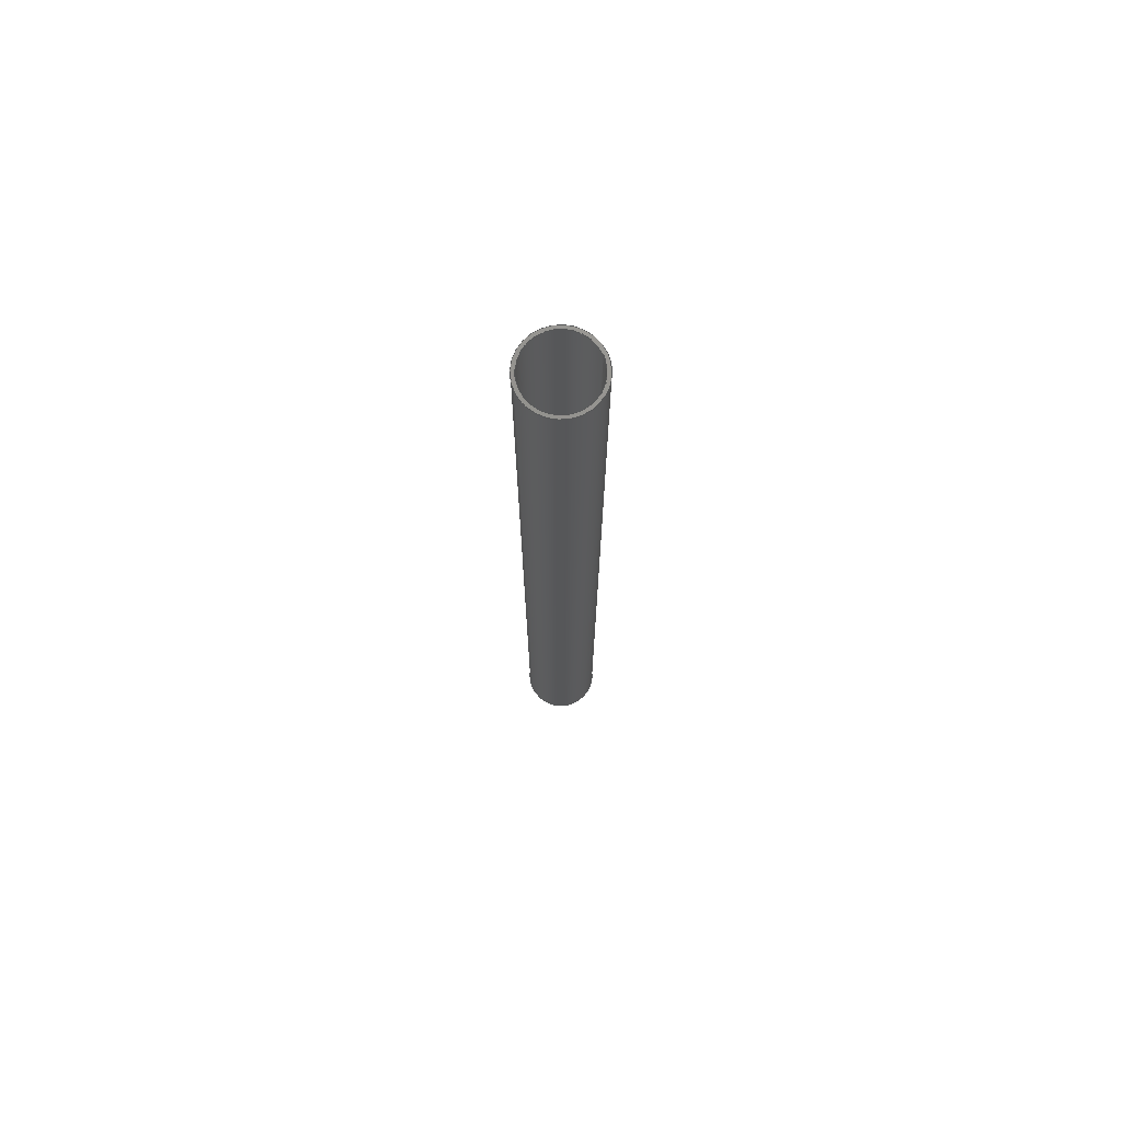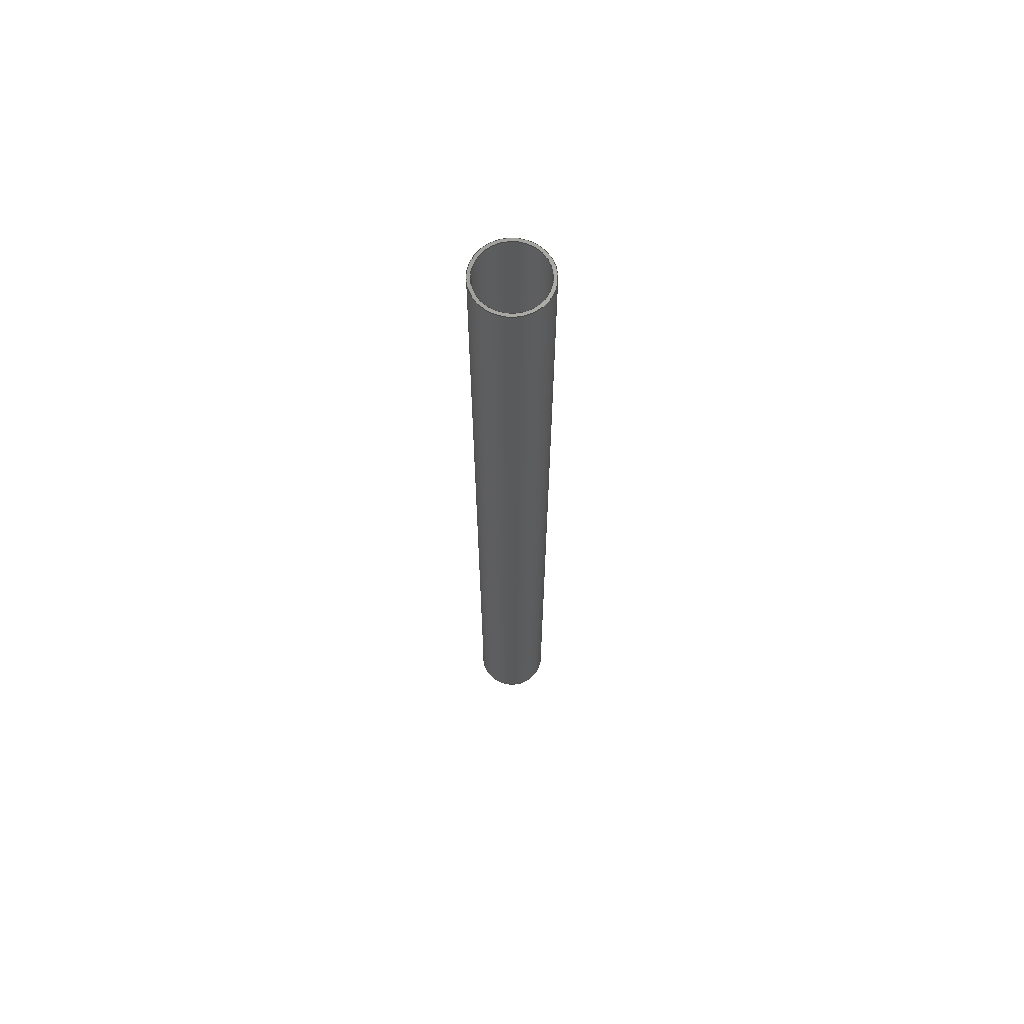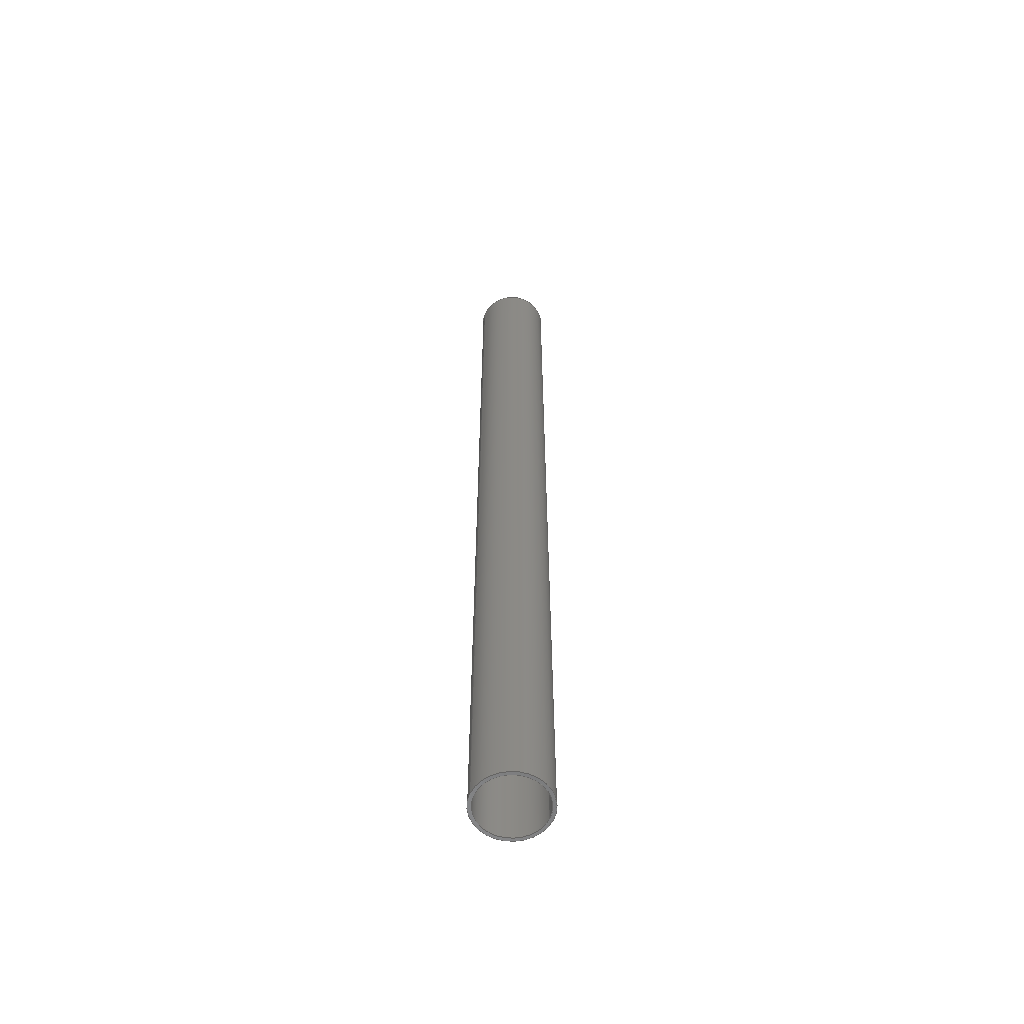
<metadata>
{"format":"step","ext":"step","renderer":"f3d","projection":"perspective","resolution":1024,"background":"white","views":[{"elev":73.2,"azim":66.7,"up":"+Y"},{"elev":66.5,"azim":98.9,"up":"+Y"},{"elev":-59.3,"azim":67.4,"up":"+Y"}]}
</metadata>
<code>
ISO-10303-21;
DATA;
#1 = COORDINATED_UNIVERSAL_TIME_OFFSET ( 7, 0, .BEHIND. ) ;
#2 = DIRECTION ( 'NONE',  ( -0, -1, -0 ) ) ;
#3 = EDGE_CURVE ( 'NONE', #12, #73, #52, .T. ) ;
#4 = FACE_OUTER_BOUND ( 'NONE', #31, .T. ) ;
#5 = SHAPE_DEFINITION_REPRESENTATION ( #196, #233 ) ;
#6 = SECURITY_CLASSIFICATION ( '', '', #86 ) ;
#7 = ORIENTED_EDGE ( 'NONE', *, *, #85, .T. ) ;
#8 = EDGE_LOOP ( 'NONE', ( #123, #15 ) ) ;
#9 = ORIENTED_EDGE ( 'NONE', *, *, #124, .T. ) ;
#10 = CC_DESIGN_PERSON_AND_ORGANIZATION_ASSIGNMENT ( #189, #87, ( #58 ) ) ;
#11 = VECTOR ( 'NONE', #161, 39.37 ) ;
#12 = VERTEX_POINT ( 'NONE', #203 ) ;
#13 = CARTESIAN_POINT ( 'NONE',  ( 0, 0, 0 ) ) ;
#14 = DIRECTION ( 'NONE',  ( 0, -0, 1 ) ) ;
#15 = ORIENTED_EDGE ( 'NONE', *, *, #219, .F. ) ;
#16 = CARTESIAN_POINT ( 'NONE',  ( 3.484e-17, 0, 0.2845 ) ) ;
#17 = ADVANCED_FACE ( 'NONE', ( #160 ), #245, .T. ) ;
#18 = CARTESIAN_POINT ( 'NONE',  ( 3.484e-17, 8, 0.2845 ) ) ;
#19 = ADVANCED_FACE ( 'NONE', ( #4 ), #164, .T. ) ;
#20 = CC_DESIGN_PERSON_AND_ORGANIZATION_ASSIGNMENT ( #230, #102, ( #58 ) ) ;
#21 = ORGANIZATION ( 'UNSPECIFIED', 'UNSPECIFIED', '' ) ;
#22 = CARTESIAN_POINT ( 'NONE',  ( 3.827e-17, 8, 0.3125 ) ) ;
#23 = FACE_BOUND ( 'NONE', #234, .T. ) ;
#24 = LOCAL_TIME ( 12, 32, 33, #247 ) ;
#25 = EDGE_LOOP ( 'NONE', ( #132, #7 ) ) ;
#26 = LOCAL_TIME ( 12, 32, 33, #28 ) ;
#27 = VERTEX_POINT ( 'NONE', #165 ) ;
#28 = COORDINATED_UNIVERSAL_TIME_OFFSET ( 7, 0, .BEHIND. ) ;
#29 = DIRECTION ( 'NONE',  ( 0, 0, -1 ) ) ;
#30 = DIRECTION ( 'NONE',  ( -0, -1, -0 ) ) ;
#31 = EDGE_LOOP ( 'NONE', ( #211, #119, #9, #216 ) ) ;
#32 = CARTESIAN_POINT ( 'NONE',  ( 0, 8, -0.3125 ) ) ;
#33 = CARTESIAN_POINT ( 'NONE',  ( 0, 0, 0 ) ) ;
#34 = ORIENTED_EDGE ( 'NONE', *, *, #178, .T. ) ;
#35 = APPROVAL_PERSON_ORGANIZATION ( #65, #91, #110 ) ;
#36 = PERSON_AND_ORGANIZATION ( #156, #21 ) ;
#37 = CLOSED_SHELL ( 'NONE', ( #187, #17, #79, #50, #19, #185 ) ) ;
#38 = ORIENTED_EDGE ( 'NONE', *, *, #246, .F. ) ;
#39 = COORDINATED_UNIVERSAL_TIME_OFFSET ( 7, 0, .BEHIND. ) ;
#40 = ORIENTED_EDGE ( 'NONE', *, *, #207, .T. ) ;
#41 = FACE_OUTER_BOUND ( 'NONE', #8, .T. ) ;
#42 = DIRECTION ( 'NONE',  ( 0, 1, 0 ) ) ;
#43 = CARTESIAN_POINT ( 'NONE',  ( 0, 8, -0.2845 ) ) ;
#44 = PLANE ( 'NONE',  #146 ) ;
#45 = MANIFOLD_SOLID_BREP ( 'Boss-Extrude1', #37 ) ;
#46 = CC_DESIGN_APPROVAL ( #54, ( #58 ) ) ;
#47 = CARTESIAN_POINT ( 'NONE',  ( 0, 0, 0 ) ) ;
#48 = CARTESIAN_POINT ( 'NONE',  ( 0, 8, 0 ) ) ;
#49 = FACE_OUTER_BOUND ( 'NONE', #182, .T. ) ;
#50 = ADVANCED_FACE ( 'NONE', ( #41, #90 ), #44, .F. ) ;
#51 = DIRECTION ( 'NONE',  ( -0, -1, -0 ) ) ;
#52 = CIRCLE ( 'NONE', #199, 0.2845 ) ;
#53 = PRODUCT_RELATED_PRODUCT_CATEGORY ( 'detail', '', ( #135 ) ) ;
#54 = APPROVAL ( #105, 'UNSPECIFIED' ) ;
#55 = LINE ( 'NONE', #32, #11 ) ;
#56 = ORIENTED_EDGE ( 'NONE', *, *, #175, .F. ) ;
#57 = CIRCLE ( 'NONE', #184, 0.2845 ) ;
#58 = PRODUCT_DEFINITION_FORMATION_WITH_SPECIFIED_SOURCE ( 'ANY', '', #135, .NOT_KNOWN. ) ;
#59 = PERSON_AND_ORGANIZATION ( #156, #21 ) ;
#60 = DIRECTION ( 'NONE',  ( 0, 0, -1 ) ) ;
#61 = DIRECTION ( 'NONE',  ( -0, -1, -0 ) ) ;
#62 = DIRECTION ( 'NONE',  ( 0, 0, -1 ) ) ;
#63 = DIRECTION ( 'NONE',  ( 0, -0, 1 ) ) ;
#64 = CARTESIAN_POINT ( 'NONE',  ( 0, 0, -0.3125 ) ) ;
#65 = PERSON_AND_ORGANIZATION ( #156, #21 ) ;
#66 = CALENDAR_DATE ( 2014, 6, 12 ) ;
#67 = DIRECTION ( 'NONE',  ( 0, 0, -1 ) ) ;
#68 = APPROVAL_ROLE ( '' ) ;
#69 = APPROVAL_STATUS ( 'not_yet_approved' ) ;
#70 = VERTEX_POINT ( 'NONE', #64 ) ;
#71 = CC_DESIGN_SECURITY_CLASSIFICATION ( #6, ( #58 ) ) ;
#72 = CIRCLE ( 'NONE', #130, 0.3125 ) ;
#73 = VERTEX_POINT ( 'NONE', #100 ) ;
#74 = APPROVAL_DATE_TIME ( #242, #54 ) ;
#75 = CARTESIAN_POINT ( 'NONE',  ( 0, 8, 0 ) ) ;
#76 = CC_DESIGN_DATE_AND_TIME_ASSIGNMENT ( #248, #107, ( #93 ) ) ;
#77 = PLANE ( 'NONE',  #173 ) ;
#78 = DATE_TIME_ROLE ( 'classification_date' ) ;
#79 = ADVANCED_FACE ( 'NONE', ( #157, #23 ), #77, .T. ) ;
#80 = DIRECTION ( 'NONE',  ( -0, -1, -0 ) ) ;
#81 = EDGE_CURVE ( 'NONE', #222, #232, #192, .T. ) ;
#82 = PERSON_AND_ORGANIZATION_ROLE ( 'classification_officer' ) ;
#83 = DIRECTION ( 'NONE',  ( 0, 1, 0 ) ) ;
#84 = CC_DESIGN_PERSON_AND_ORGANIZATION_ASSIGNMENT ( #59, #109, ( #93 ) ) ;
#85 = EDGE_CURVE ( 'NONE', #195, #210, #97, .T. ) ;
#86 = SECURITY_CLASSIFICATION_LEVEL ( 'unclassified' ) ;
#87 = PERSON_AND_ORGANIZATION_ROLE ( 'design_supplier' ) ;
#88 = CC_DESIGN_APPROVAL ( #91, ( #93 ) ) ;
#89 = ORIENTED_EDGE ( 'NONE', *, *, #207, .F. ) ;
#90 = FACE_BOUND ( 'NONE', #153, .T. ) ;
#91 = APPROVAL ( #112, 'UNSPECIFIED' ) ;
#92 = VECTOR ( 'NONE', #30, 39.37 ) ;
#93 = PRODUCT_DEFINITION ( 'UNKNOWN', '', #58, #108 ) ;
#94 = APPROVAL_PERSON_ORGANIZATION ( #236, #54, #103 ) ;
#95 = DIRECTION ( 'NONE',  ( 0, 1, 0 ) ) ;
#96 = CC_DESIGN_PERSON_AND_ORGANIZATION_ASSIGNMENT ( #212, #122, ( #135 ) ) ;
#97 = CIRCLE ( 'NONE', #168, 0.3125 ) ;
#98 = DIRECTION ( 'NONE',  ( -0, -1, -0 ) ) ;
#99 = CC_DESIGN_APPROVAL ( #147, ( #6 ) ) ;
#100 = CARTESIAN_POINT ( 'NONE',  ( 0, 8, -0.2845 ) ) ;
#101 = CALENDAR_DATE ( 2014, 6, 12 ) ;
#102 = PERSON_AND_ORGANIZATION_ROLE ( 'creator' ) ;
#103 = APPROVAL_ROLE ( '' ) ;
#104 = LINE ( 'NONE', #43, #92 ) ;
#105 = APPROVAL_STATUS ( 'not_yet_approved' ) ;
#106 = AXIS2_PLACEMENT_3D ( 'NONE', #221, #223, #126 ) ;
#107 = DATE_TIME_ROLE ( 'creation_date' ) ;
#108 = DESIGN_CONTEXT ( 'detailed design', #121, 'design' ) ;
#109 = PERSON_AND_ORGANIZATION_ROLE ( 'creator' ) ;
#110 = APPROVAL_ROLE ( '' ) ;
#111 = LENGTH_MEASURE_WITH_UNIT ( LENGTH_MEASURE( 0.0254 ), #163 );
#112 = APPROVAL_STATUS ( 'not_yet_approved' ) ;
#113 = APPLICATION_PROTOCOL_DEFINITION ( 'international standard', 'config_control_design', 1994, #121 ) ;
#114 = LOCAL_TIME ( 12, 32, 33, #39 ) ;
#115 =( GEOMETRIC_REPRESENTATION_CONTEXT ( 3 ) GLOBAL_UNCERTAINTY_ASSIGNED_CONTEXT ( ( #181 ) ) GLOBAL_UNIT_ASSIGNED_CONTEXT ( ( #152, #151, #148 ) ) REPRESENTATION_CONTEXT ( 'NONE', 'WORKASPACE' ) );
#116 = AXIS2_PLACEMENT_3D ( 'NONE', #169, #171, #167 ) ;
#117 = ORIENTED_EDGE ( 'NONE', *, *, #175, .T. ) ;
#118 = DIRECTION ( 'NONE',  ( 0, 1, 0 ) ) ;
#119 = ORIENTED_EDGE ( 'NONE', *, *, #194, .F. ) ;
#120 = AXIS2_PLACEMENT_3D ( 'NONE', #250, #2, #60 ) ;
#121 = APPLICATION_CONTEXT ( 'configuration controlled 3d designs of mechanical parts and assemblies' ) ;
#122 = PERSON_AND_ORGANIZATION_ROLE ( 'design_owner' ) ;
#123 = ORIENTED_EDGE ( 'NONE', *, *, #180, .F. ) ;
#124 = EDGE_CURVE ( 'NONE', #210, #70, #55, .T. ) ;
#125 = MECHANICAL_CONTEXT ( 'NONE', #128, 'mechanical' ) ;
#126 = DIRECTION ( 'NONE',  ( 1, 0, 0 ) ) ;
#127 = AXIS2_PLACEMENT_3D ( 'NONE', #206, #98, #29 ) ;
#128 = APPLICATION_CONTEXT ( 'configuration controlled 3d designs of mechanical parts and assemblies' ) ;
#129 = APPLICATION_PROTOCOL_DEFINITION ( 'international standard', 'config_control_design', 1994, #128 ) ;
#130 = AXIS2_PLACEMENT_3D ( 'NONE', #227, #225, #224 ) ;
#131 = LOCAL_TIME ( 12, 32, 33, #239 ) ;
#132 = ORIENTED_EDGE ( 'NONE', *, *, #194, .T. ) ;
#133 = AXIS2_PLACEMENT_3D ( 'NONE', #48, #83, #191 ) ;
#134 = CYLINDRICAL_SURFACE ( 'NONE', #120, 0.2845 ) ;
#135 = PRODUCT ( 'ROB-12419', 'ROB-12419', '', ( #125 ) ) ;
#136 = ORIENTED_EDGE ( 'NONE', *, *, #81, .T. ) ;
#137 = DATE_AND_TIME ( #66, #26 ) ;
#138 = LINE ( 'NONE', #22, #145 ) ;
#139 = CC_DESIGN_PERSON_AND_ORGANIZATION_ASSIGNMENT ( #36, #82, ( #6 ) ) ;
#140 = AXIS2_PLACEMENT_3D ( 'NONE', #47, #172, #170 ) ;
#141 = DIRECTION ( 'NONE',  ( 0, 0, 1 ) ) ;
#142 = ORIENTED_EDGE ( 'NONE', *, *, #81, .F. ) ;
#143 = DIRECTION ( 'NONE',  ( 0, 1, 0 ) ) ;
#144 = CALENDAR_DATE ( 2014, 6, 12 ) ;
#145 = VECTOR ( 'NONE', #229, 39.37 ) ;
#146 = AXIS2_PLACEMENT_3D ( 'NONE', #33, #143, #14 ) ;
#147 = APPROVAL ( #69, 'UNSPECIFIED' ) ;
#148 =( NAMED_UNIT ( * ) SI_UNIT ( $, .STERADIAN. ) SOLID_ANGLE_UNIT ( ) );
#149 = CC_DESIGN_DATE_AND_TIME_ASSIGNMENT ( #238, #78, ( #6 ) ) ;
#150 = FACE_OUTER_BOUND ( 'NONE', #177, .T. ) ;
#151 =( NAMED_UNIT ( * ) PLANE_ANGLE_UNIT ( ) SI_UNIT ( $, .RADIAN. ) );
#152 =( CONVERSION_BASED_UNIT ( 'INCH', #111 ) LENGTH_UNIT ( ) NAMED_UNIT ( #166 ) );
#153 = EDGE_LOOP ( 'NONE', ( #136, #34 ) ) ;
#154 = CIRCLE ( 'NONE', #140, 0.3125 ) ;
#155 = AXIS2_PLACEMENT_3D ( 'NONE', #13, #118, #244 ) ;
#156 = PERSON ( 'UNSPECIFIED', 'UNSPECIFIED', 'UNSPECIFIED', ('UNSPECIFIED'), ('UNSPECIFIED'), ('UNSPECIFIED') ) ;
#157 = FACE_OUTER_BOUND ( 'NONE', #25, .T. ) ;
#158 = CARTESIAN_POINT ( 'NONE',  ( 0, 0, 0 ) ) ;
#159 = CARTESIAN_POINT ( 'NONE',  ( 0, 8, 0 ) ) ;
#160 = FACE_OUTER_BOUND ( 'NONE', #228, .T. ) ;
#161 = DIRECTION ( 'NONE',  ( -0, -1, -0 ) ) ;
#162 = CARTESIAN_POINT ( 'NONE',  ( 0, 8, 0 ) ) ;
#163 =( LENGTH_UNIT ( ) NAMED_UNIT ( * ) SI_UNIT ( $, .METRE. ) );
#164 = CYLINDRICAL_SURFACE ( 'NONE', #193, 0.3125 ) ;
#165 = CARTESIAN_POINT ( 'NONE',  ( 3.827e-17, 0, 0.3125 ) ) ;
#166 = DIMENSIONAL_EXPONENTS ( 1, 0, 0, 0, 0, 0, 0 ) ;
#167 = DIRECTION ( 'NONE',  ( 0, 0, 1 ) ) ;
#168 = AXIS2_PLACEMENT_3D ( 'NONE', #75, #201, #141 ) ;
#169 = CARTESIAN_POINT ( 'NONE',  ( 0, 8, 0 ) ) ;
#170 = DIRECTION ( 'NONE',  ( 0, 0, 1 ) ) ;
#171 = DIRECTION ( 'NONE',  ( 0, 1, 0 ) ) ;
#172 = DIRECTION ( 'NONE',  ( 0, 1, 0 ) ) ;
#173 = AXIS2_PLACEMENT_3D ( 'NONE', #162, #202, #63 ) ;
#174 = ORIENTED_EDGE ( 'NONE', *, *, #235, .T. ) ;
#175 = EDGE_CURVE ( 'NONE', #73, #222, #104, .T. ) ;
#176 = AXIS2_PLACEMENT_3D ( 'NONE', #159, #61, #62 ) ;
#177 = EDGE_LOOP ( 'NONE', ( #200, #40, #142, #56 ) ) ;
#178 = EDGE_CURVE ( 'NONE', #232, #222, #57, .T. ) ;
#179 = ORIENTED_EDGE ( 'NONE', *, *, #219, .T. ) ;
#180 = EDGE_CURVE ( 'NONE', #70, #27, #154, .T. ) ;
#181 = UNCERTAINTY_MEASURE_WITH_UNIT (LENGTH_MEASURE( 1e-05 ), #152, 'distance_accuracy_value', 'NONE');
#182 = EDGE_LOOP ( 'NONE', ( #89, #190, #117, #204 ) ) ;
#183 = ORIENTED_EDGE ( 'NONE', *, *, #3, .F. ) ;
#184 = AXIS2_PLACEMENT_3D ( 'NONE', #158, #95, #213 ) ;
#185 = ADVANCED_FACE ( 'NONE', ( #49 ), #198, .F. ) ;
#186 = ORIENTED_EDGE ( 'NONE', *, *, #85, .F. ) ;
#187 = ADVANCED_FACE ( 'NONE', ( #150 ), #134, .F. ) ;
#188 = VECTOR ( 'NONE', #51, 39.37 ) ;
#189 = PERSON_AND_ORGANIZATION ( #156, #21 ) ;
#190 = ORIENTED_EDGE ( 'NONE', *, *, #3, .T. ) ;
#191 = DIRECTION ( 'NONE',  ( 0, 0, 1 ) ) ;
#192 = CIRCLE ( 'NONE', #155, 0.2845 ) ;
#193 = AXIS2_PLACEMENT_3D ( 'NONE', #218, #80, #67 ) ;
#194 = EDGE_CURVE ( 'NONE', #210, #195, #240, .T. ) ;
#195 = VERTEX_POINT ( 'NONE', #208 ) ;
#196 = PRODUCT_DEFINITION_SHAPE ( 'NONE', 'NONE',  #93 ) ;
#197 = APPROVAL_DATE_TIME ( #137, #91 ) ;
#198 = CYLINDRICAL_SURFACE ( 'NONE', #127, 0.2845 ) ;
#199 = AXIS2_PLACEMENT_3D ( 'NONE', #217, #42, #252 ) ;
#200 = ORIENTED_EDGE ( 'NONE', *, *, #246, .T. ) ;
#201 = DIRECTION ( 'NONE',  ( 0, 1, 0 ) ) ;
#202 = DIRECTION ( 'NONE',  ( 0, 1, 0 ) ) ;
#203 = CARTESIAN_POINT ( 'NONE',  ( 3.484e-17, 8, 0.2845 ) ) ;
#204 = ORIENTED_EDGE ( 'NONE', *, *, #178, .F. ) ;
#205 = CARTESIAN_POINT ( 'NONE',  ( 0, 8, -0.3125 ) ) ;
#206 = CARTESIAN_POINT ( 'NONE',  ( 0, 8, 0 ) ) ;
#207 = EDGE_CURVE ( 'NONE', #12, #232, #209, .T. ) ;
#208 = CARTESIAN_POINT ( 'NONE',  ( 3.827e-17, 8, 0.3125 ) ) ;
#209 = LINE ( 'NONE', #18, #188 ) ;
#210 = VERTEX_POINT ( 'NONE', #205 ) ;
#211 = ORIENTED_EDGE ( 'NONE', *, *, #235, .F. ) ;
#212 = PERSON_AND_ORGANIZATION ( #156, #21 ) ;
#213 = DIRECTION ( 'NONE',  ( 0, 0, 1 ) ) ;
#214 = APPROVAL_DATE_TIME ( #215, #147 ) ;
#215 = DATE_AND_TIME ( #220, #226 ) ;
#216 = ORIENTED_EDGE ( 'NONE', *, *, #180, .T. ) ;
#217 = CARTESIAN_POINT ( 'NONE',  ( 0, 8, 0 ) ) ;
#218 = CARTESIAN_POINT ( 'NONE',  ( 0, 8, 0 ) ) ;
#219 = EDGE_CURVE ( 'NONE', #27, #70, #72, .T. ) ;
#220 = CALENDAR_DATE ( 2014, 6, 12 ) ;
#221 = CARTESIAN_POINT ( 'NONE',  ( 0, 0, 0 ) ) ;
#222 = VERTEX_POINT ( 'NONE', #249 ) ;
#223 = DIRECTION ( 'NONE',  ( 0, 0, 1 ) ) ;
#224 = DIRECTION ( 'NONE',  ( 0, 0, 1 ) ) ;
#225 = DIRECTION ( 'NONE',  ( 0, 1, 0 ) ) ;
#226 = LOCAL_TIME ( 12, 32, 33, #1 ) ;
#227 = CARTESIAN_POINT ( 'NONE',  ( 0, 0, 0 ) ) ;
#228 = EDGE_LOOP ( 'NONE', ( #186, #174, #179, #243 ) ) ;
#229 = DIRECTION ( 'NONE',  ( -0, -1, -0 ) ) ;
#230 = PERSON_AND_ORGANIZATION ( #156, #21 ) ;
#231 = PERSON_AND_ORGANIZATION ( #156, #21 ) ;
#232 = VERTEX_POINT ( 'NONE', #16 ) ;
#233 = ADVANCED_BREP_SHAPE_REPRESENTATION ( 'ROB-12419', ( #45, #106 ), #115 ) ;
#234 = EDGE_LOOP ( 'NONE', ( #38, #183 ) ) ;
#235 = EDGE_CURVE ( 'NONE', #195, #27, #138, .T. ) ;
#236 = PERSON_AND_ORGANIZATION ( #156, #21 ) ;
#237 = APPROVAL_PERSON_ORGANIZATION ( #231, #147, #68 ) ;
#238 = DATE_AND_TIME ( #101, #24 ) ;
#239 = COORDINATED_UNIVERSAL_TIME_OFFSET ( 7, 0, .BEHIND. ) ;
#240 = CIRCLE ( 'NONE', #133, 0.3125 ) ;
#241 = CALENDAR_DATE ( 2014, 6, 12 ) ;
#242 = DATE_AND_TIME ( #144, #131 ) ;
#243 = ORIENTED_EDGE ( 'NONE', *, *, #124, .F. ) ;
#244 = DIRECTION ( 'NONE',  ( 0, 0, 1 ) ) ;
#245 = CYLINDRICAL_SURFACE ( 'NONE', #176, 0.3125 ) ;
#246 = EDGE_CURVE ( 'NONE', #73, #12, #251, .T. ) ;
#247 = COORDINATED_UNIVERSAL_TIME_OFFSET ( 7, 0, .BEHIND. ) ;
#248 = DATE_AND_TIME ( #241, #114 ) ;
#249 = CARTESIAN_POINT ( 'NONE',  ( 0, 0, -0.2845 ) ) ;
#250 = CARTESIAN_POINT ( 'NONE',  ( 0, 8, 0 ) ) ;
#251 = CIRCLE ( 'NONE', #116, 0.2845 ) ;
#252 = DIRECTION ( 'NONE',  ( 0, 0, 1 ) ) ;
ENDSEC;
END-ISO-10303-21;

</code>
